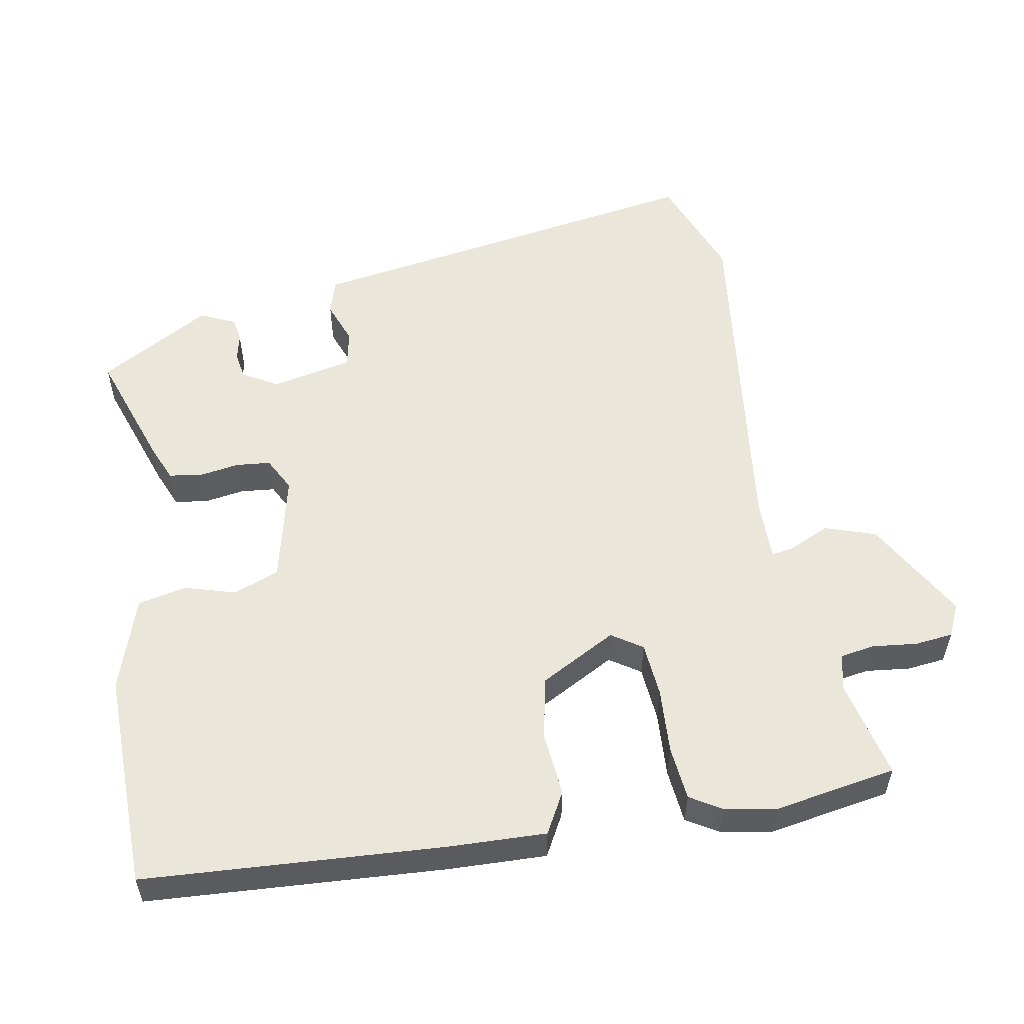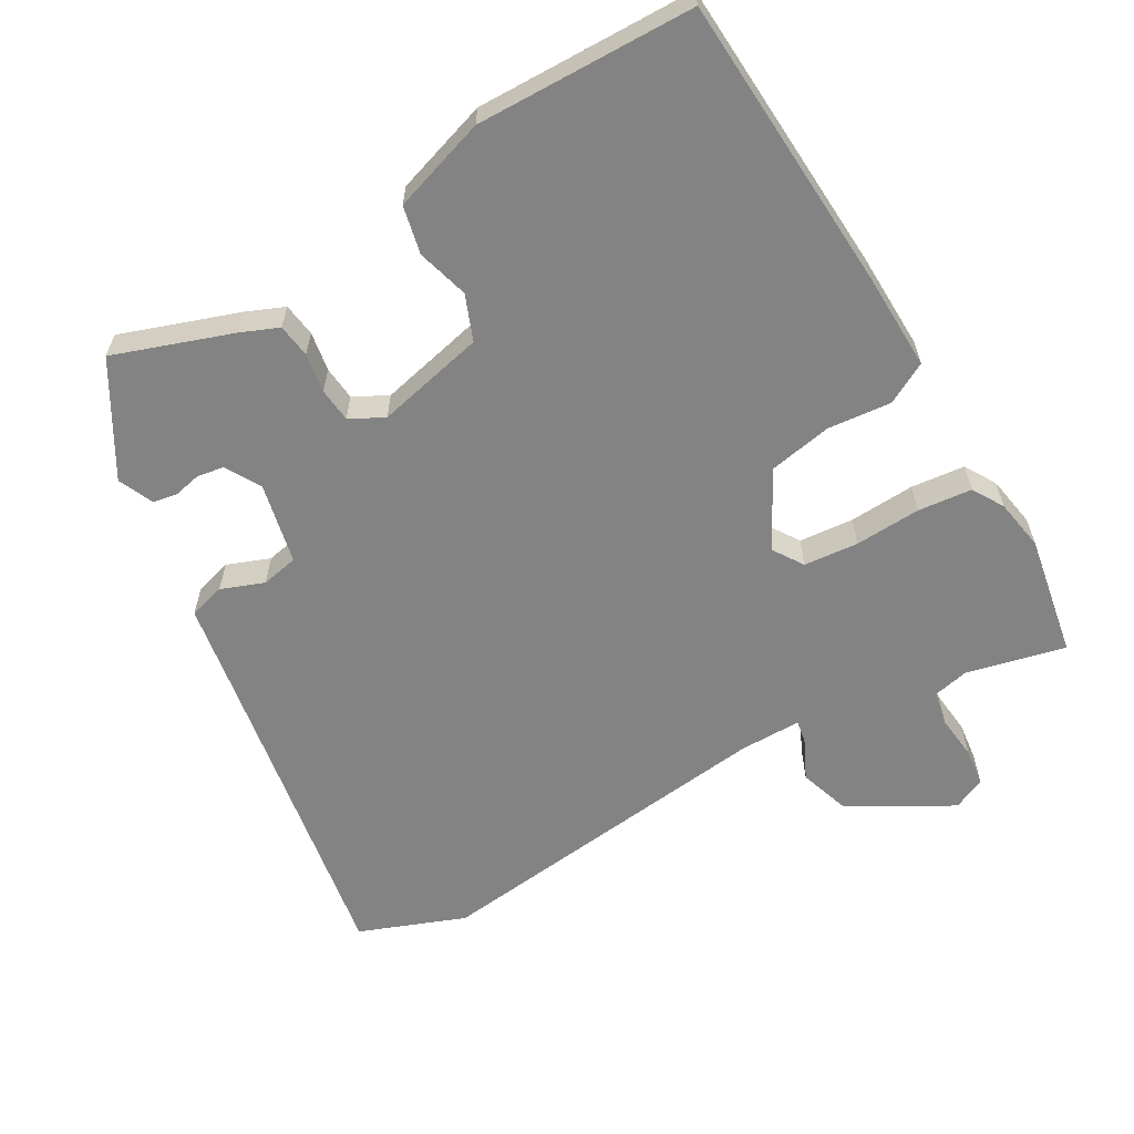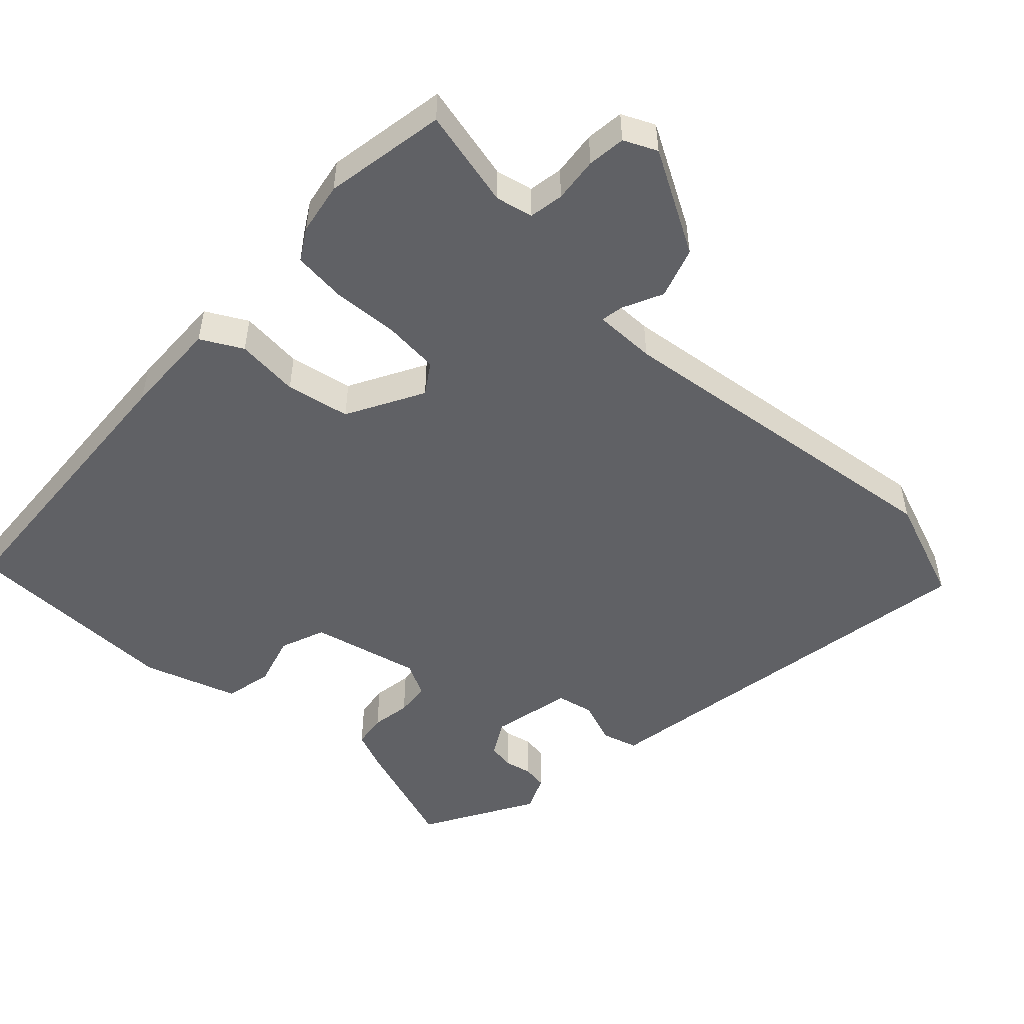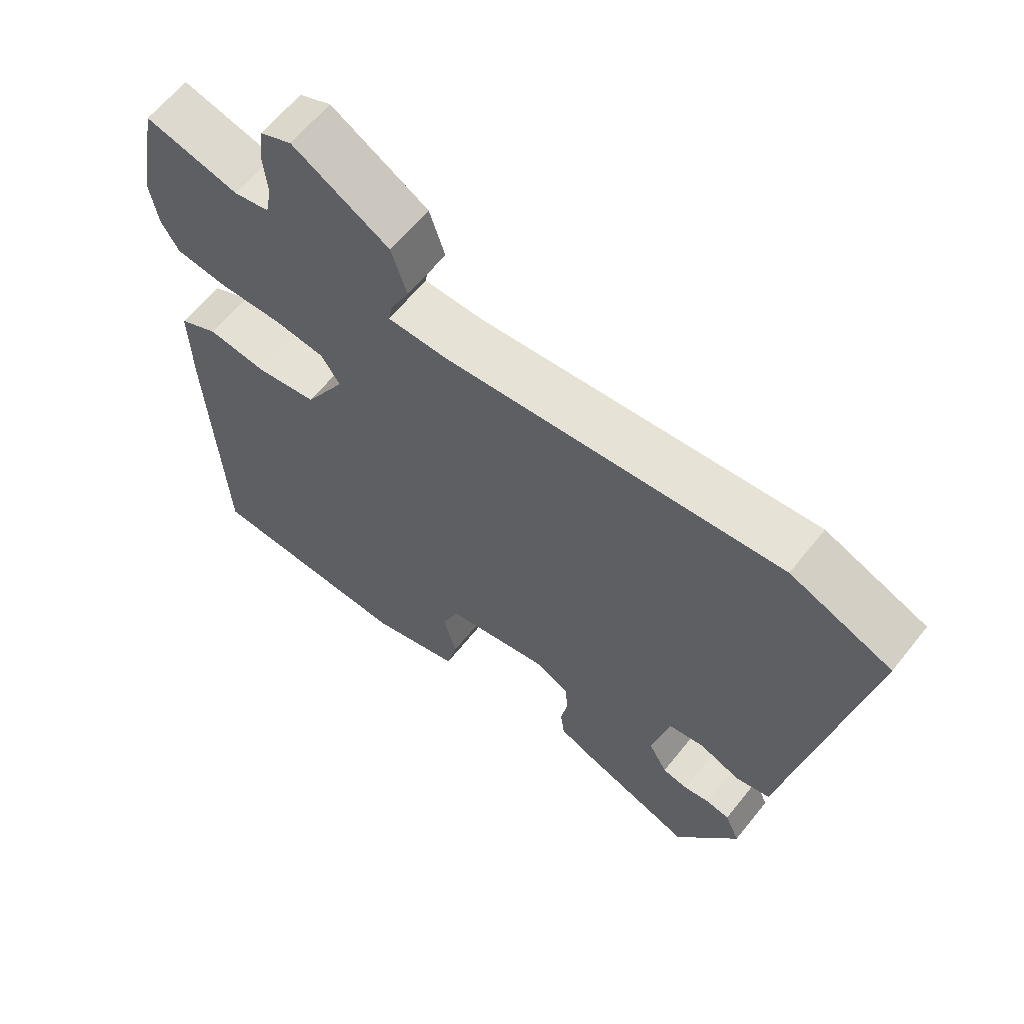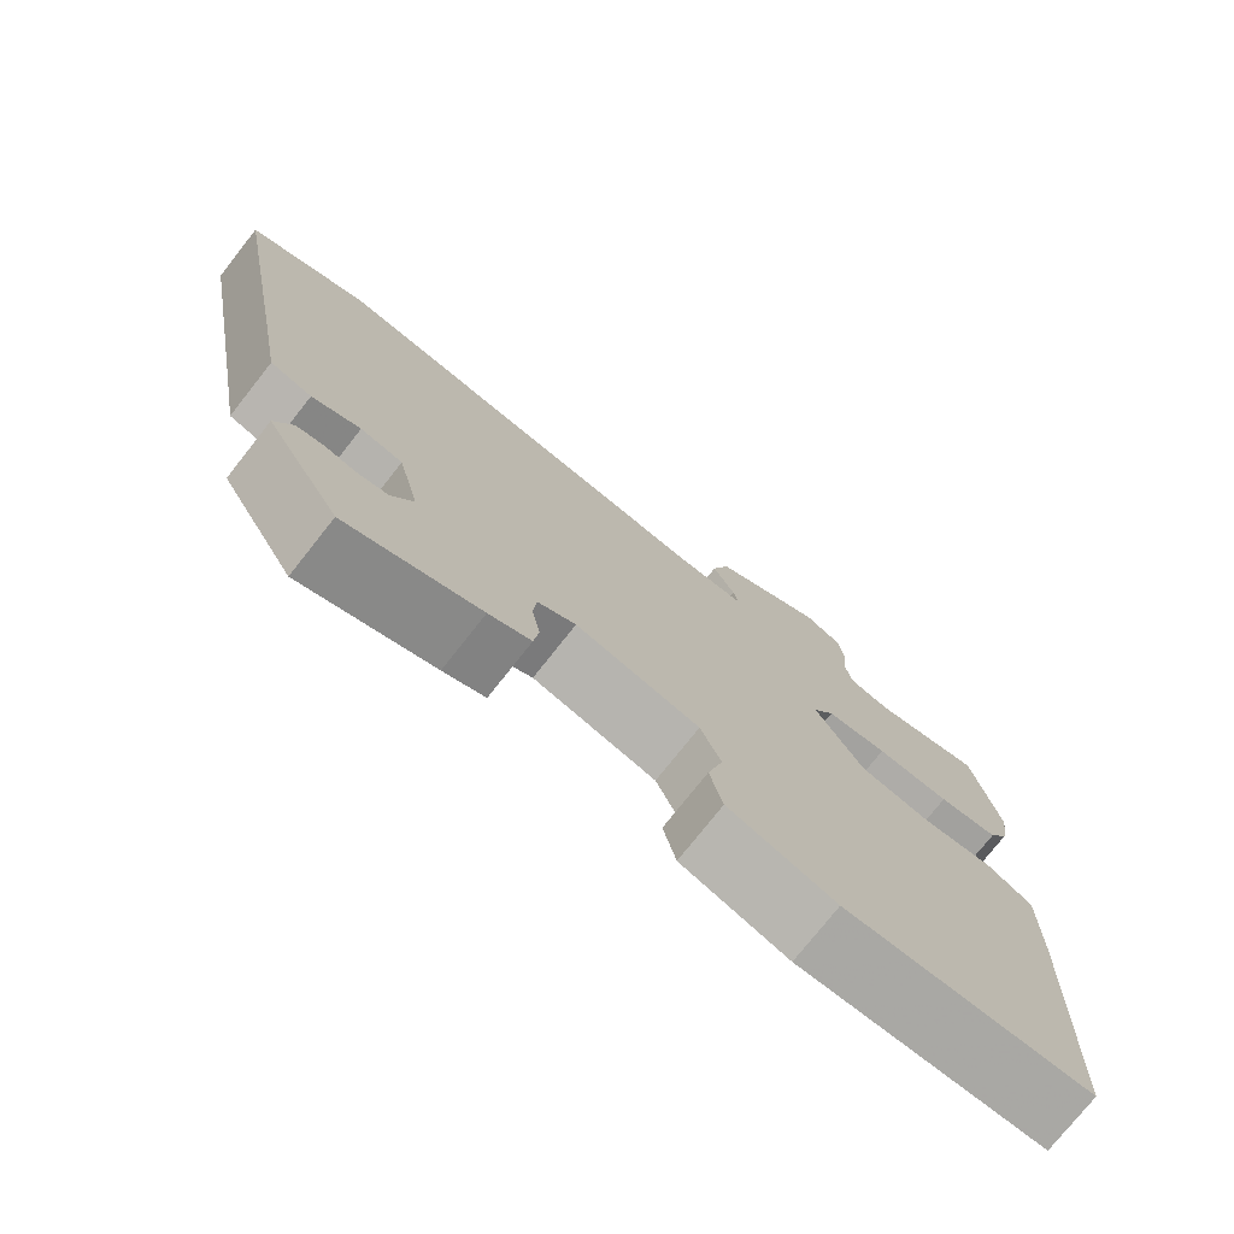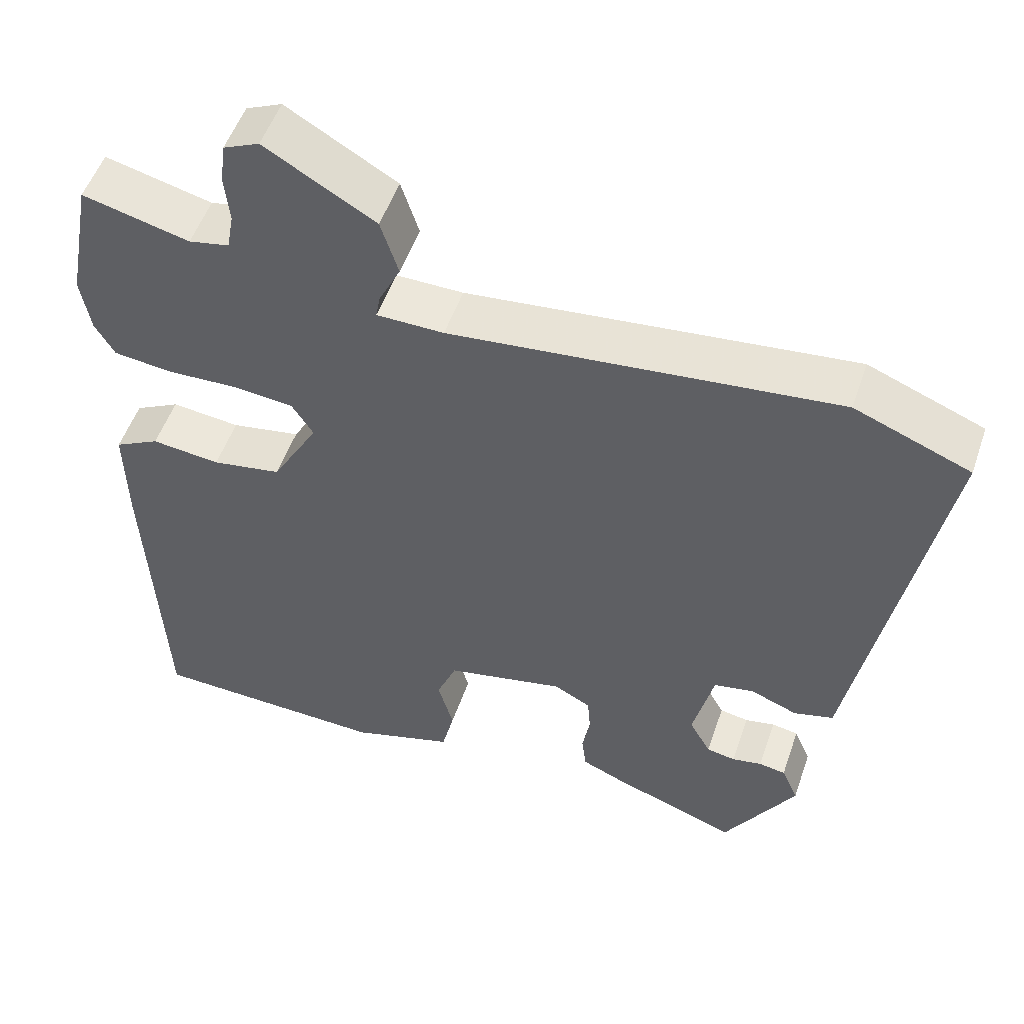
<metadata>
{"format":"obj","ext":"obj","renderer":"f3d","projection":"perspective","resolution":1024,"background":"white","views":[{"elev":54.9,"azim":-99.2,"up":"+Y"},{"elev":-61.0,"azim":-149.3,"up":"+Y"},{"elev":-50.2,"azim":-42.3,"up":"+Y"},{"elev":62.8,"azim":38.6,"up":"+Z"},{"elev":-75.8,"azim":141.7,"up":"+Z"},{"elev":52.5,"azim":18.9,"up":"+Z"}]}
</metadata>
<code>
v 0.482 0.07 0.507
v 0.633 0.07 0.447
v 0.549 0.07 -0.012
v 0.527 0.07 -0.134
v 0.475 0.07 -0.148
v 0.414 0.07 -0.124
v 0.361 0.07 -0.134
v 0.334 0.07 -0.249
v 0.362 0.07 -0.3
v 0.4 0.07 -0.307
v 0.439 0.07 -0.299
v 0.474 0.07 -0.305
v 0.496 0.07 -0.356
v 0.402 0.07 -0.513
v 0.234 0.07 -0.452
v 0.181 0.07 -0.429
v 0.175 0.07 -0.381
v 0.185 0.07 -0.325
v 0.181 0.07 -0.276
v 0.133 0.07 -0.25
v -0.023 0.07 -0.284
v -0.049 0.07 -0.348
v -0.029 0.07 -0.422
v -0.045 0.07 -0.49
v -0.18 0.07 -0.532
v -0.491 0.07 -0.522
v -0.51 0.07 -0.097
v -0.512 0.07 0.042
v -0.453 0.07 0.073
v -0.363 0.07 0.063
v -0.272 0.07 0.079
v -0.211 0.07 0.187
v -0.239 0.07 0.231
v -0.317 0.07 0.239
v -0.411 0.07 0.235
v -0.488 0.07 0.244
v -0.514 0.07 0.289
v -0.526 0.07 0.363
v -0.493 0.07 0.536
v -0.353 0.07 0.501
v -0.3 0.07 0.512
v -0.291 0.07 0.561
v -0.297 0.07 0.625
v -0.29 0.07 0.679
v -0.243 0.07 0.7
v -0.099 0.07 0.616
v -0.076 0.07 0.543
v -0.104 0.07 0.486
v -0.11 0.07 0.454
v -0.022 0.07 0.453
v 0.482 0 0.507
v 0.633 0 0.447
v 0.549 0 -0.012
v 0.527 0 -0.134
v 0.475 0 -0.148
v 0.414 0 -0.124
v 0.361 0 -0.134
v 0.334 0 -0.249
v 0.362 0 -0.3
v 0.4 0 -0.307
v 0.439 0 -0.299
v 0.474 0 -0.305
v 0.496 0 -0.356
v 0.402 0 -0.513
v 0.234 0 -0.452
v 0.181 0 -0.429
v 0.175 0 -0.381
v 0.185 0 -0.325
v 0.181 0 -0.276
v 0.133 0 -0.25
v -0.023 0 -0.284
v -0.049 0 -0.348
v -0.029 0 -0.422
v -0.045 0 -0.49
v -0.18 0 -0.532
v -0.491 0 -0.522
v -0.51 0 -0.097
v -0.512 0 0.042
v -0.453 0 0.073
v -0.363 0 0.063
v -0.272 0 0.079
v -0.211 0 0.187
v -0.239 0 0.231
v -0.317 0 0.239
v -0.411 0 0.235
v -0.488 0 0.244
v -0.514 0 0.289
v -0.526 0 0.363
v -0.493 0 0.536
v -0.353 0 0.501
v -0.3 0 0.512
v -0.291 0 0.561
v -0.297 0 0.625
v -0.29 0 0.679
v -0.243 0 0.7
v -0.099 0 0.616
v -0.076 0 0.543
v -0.104 0 0.486
v -0.11 0 0.454
v -0.022 0 0.453
f 46 47 48
f 45 46 48
f 44 45 48
f 43 44 48
f 42 43 48
f 41 42 48 49
f 40 41 49
f 38 39 40
f 37 38 40
f 36 37 40
f 35 36 40
f 34 35 40
f 33 34 40 49
f 32 33 49 50
f 28 29 30
f 27 28 30
f 26 27 30
f 25 26 30
f 24 25 30
f 23 24 30
f 22 23 30
f 21 22 30 31
f 1 2 3
f 50 1 3
f 32 50 3
f 31 32 3
f 21 31 3
f 20 21 3
f 15 16 17
f 14 15 17
f 13 14 17
f 12 13 17
f 11 12 17
f 10 11 17
f 9 10 17 18
f 8 9 18 19
f 3 4 5 6
f 3 6 7
f 20 3 7
f 7 8 19 20
f 98 97 96
f 98 96 95
f 98 95 94
f 98 94 93
f 98 93 92
f 99 98 92 91
f 99 91 90
f 90 89 88
f 90 88 87
f 90 87 86
f 90 86 85
f 90 85 84
f 99 90 84 83
f 100 99 83 82
f 80 79 78
f 80 78 77
f 80 77 76
f 80 76 75
f 80 75 74
f 80 74 73
f 80 73 72
f 81 80 72 71
f 53 52 51
f 53 51 100
f 53 100 82
f 53 82 81
f 53 81 71
f 53 71 70
f 67 66 65
f 67 65 64
f 67 64 63
f 67 63 62
f 67 62 61
f 67 61 60
f 68 67 60 59
f 69 68 59 58
f 56 55 54 53
f 57 56 53
f 57 53 70
f 70 69 58 57
f 1 51 52 2
f 2 52 53 3
f 3 53 54 4
f 4 54 55 5
f 5 55 56 6
f 6 56 57 7
f 7 57 58 8
f 8 58 59 9
f 9 59 60 10
f 10 60 61 11
f 11 61 62 12
f 12 62 63 13
f 13 63 64 14
f 14 64 65 15
f 15 65 66 16
f 16 66 67 17
f 17 67 68 18
f 18 68 69 19
f 19 69 70 20
f 20 70 71 21
f 21 71 72 22
f 22 72 73 23
f 23 73 74 24
f 24 74 75 25
f 25 75 76 26
f 26 76 77 27
f 27 77 78 28
f 28 78 79 29
f 29 79 80 30
f 30 80 81 31
f 31 81 82 32
f 32 82 83 33
f 33 83 84 34
f 34 84 85 35
f 35 85 86 36
f 36 86 87 37
f 37 87 88 38
f 38 88 89 39
f 39 89 90 40
f 40 90 91 41
f 41 91 92 42
f 42 92 93 43
f 43 93 94 44
f 44 94 95 45
f 45 95 96 46
f 46 96 97 47
f 47 97 98 48
f 48 98 99 49
f 49 99 100 50
f 50 100 51 1

</code>
